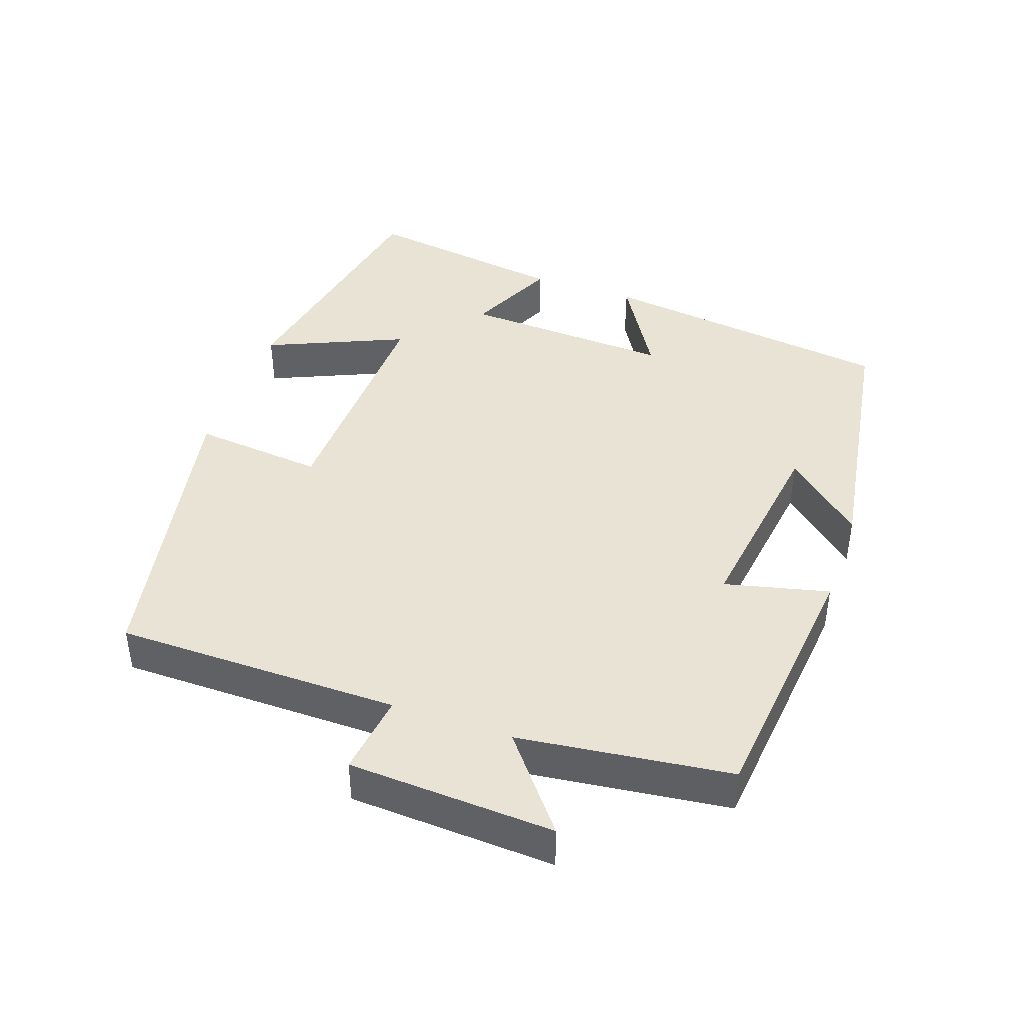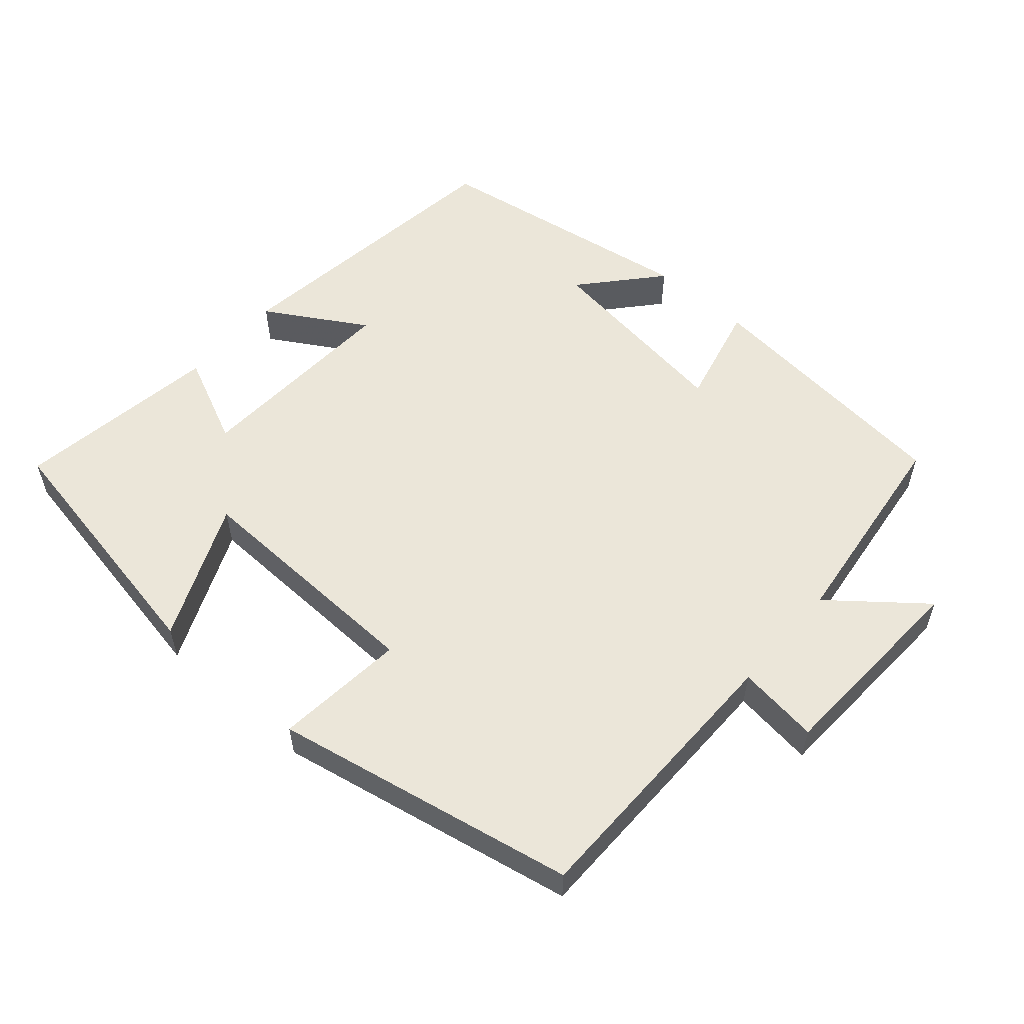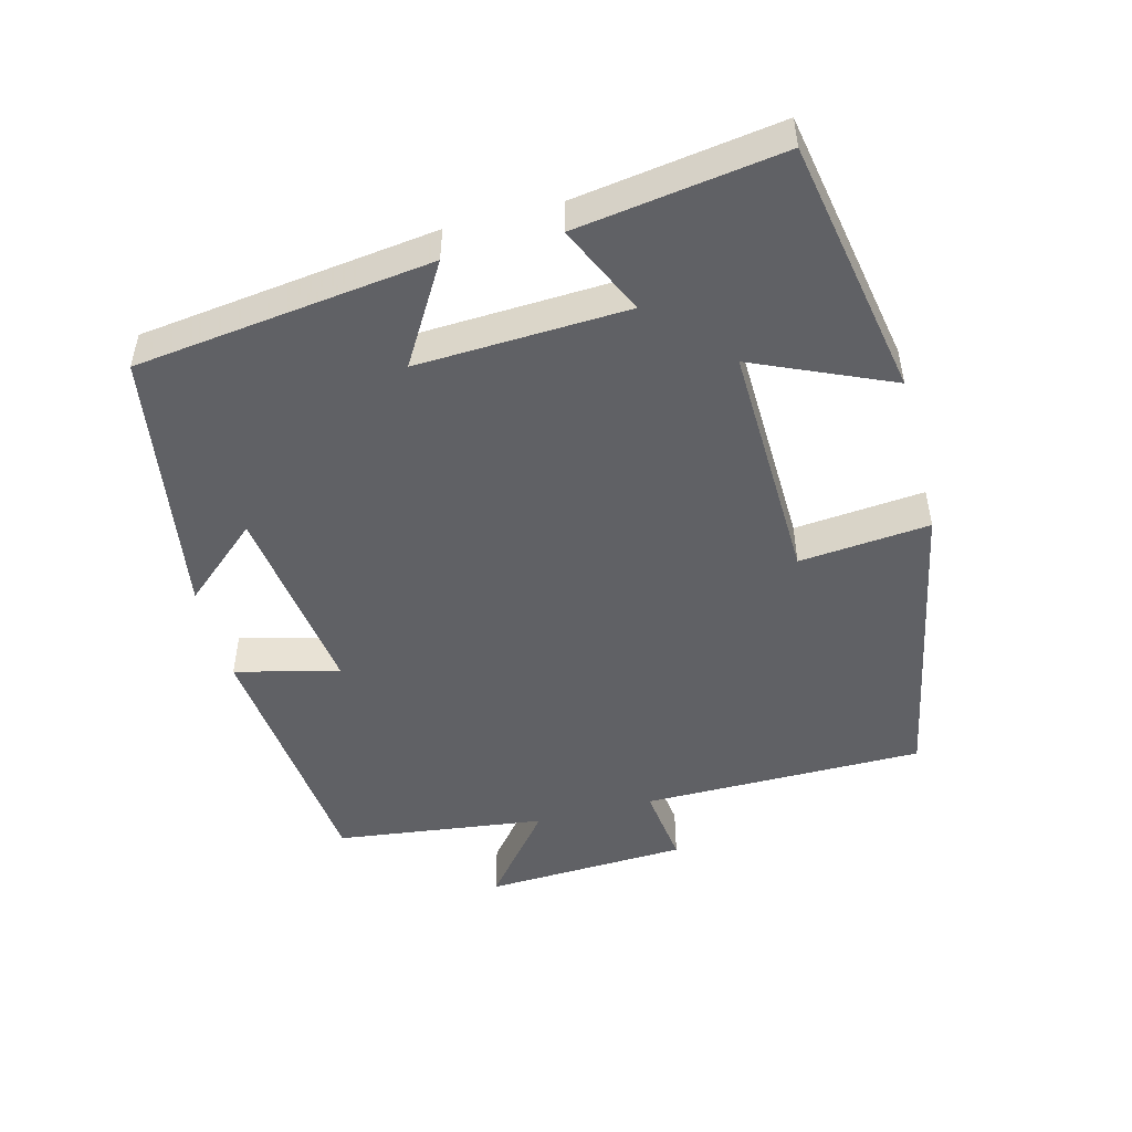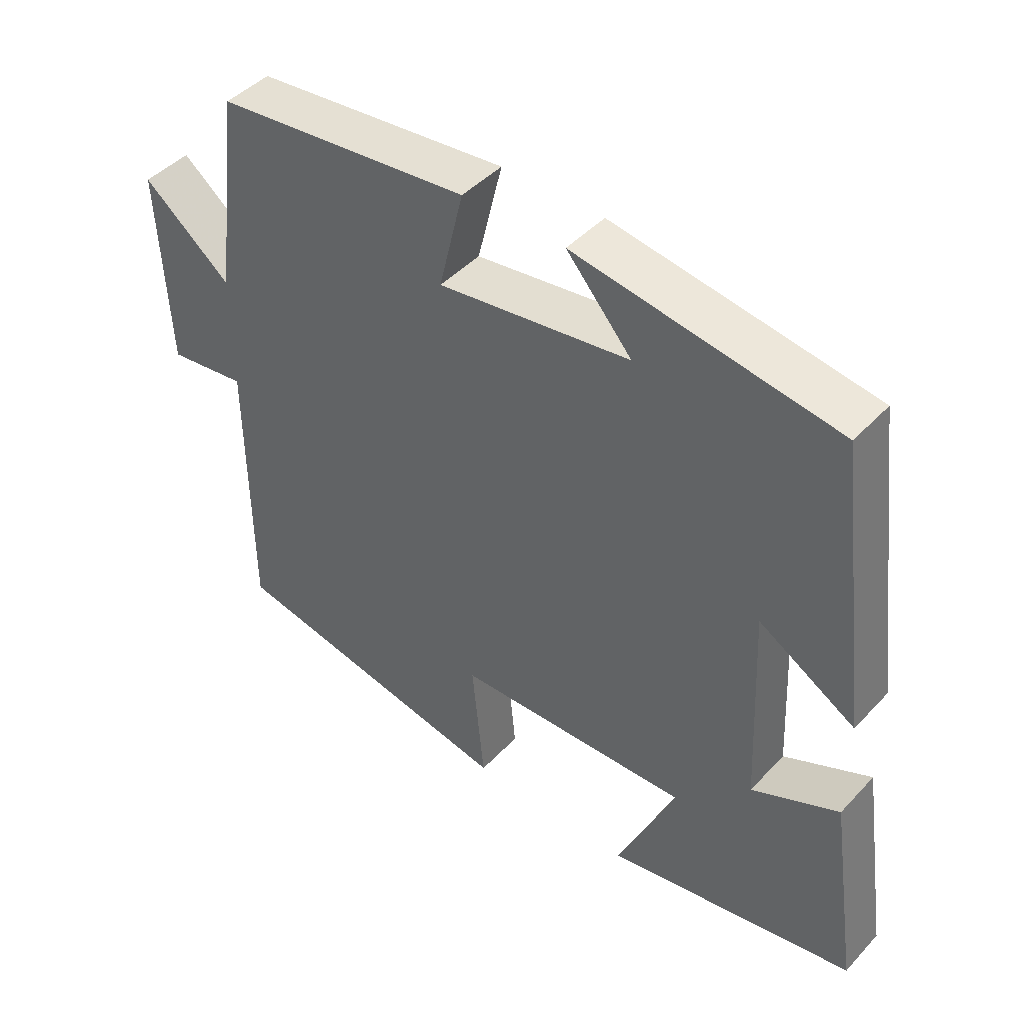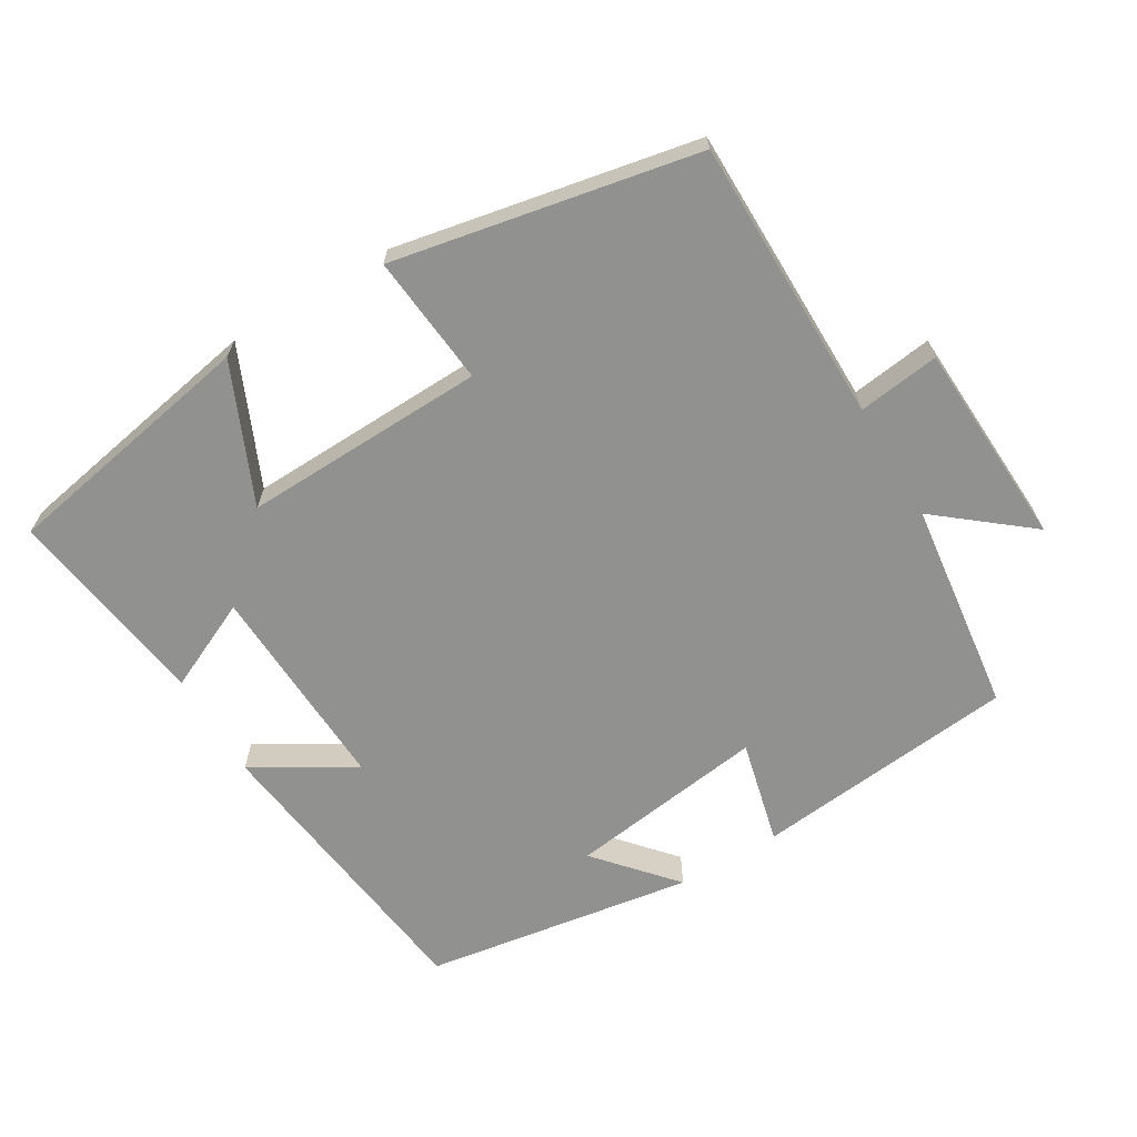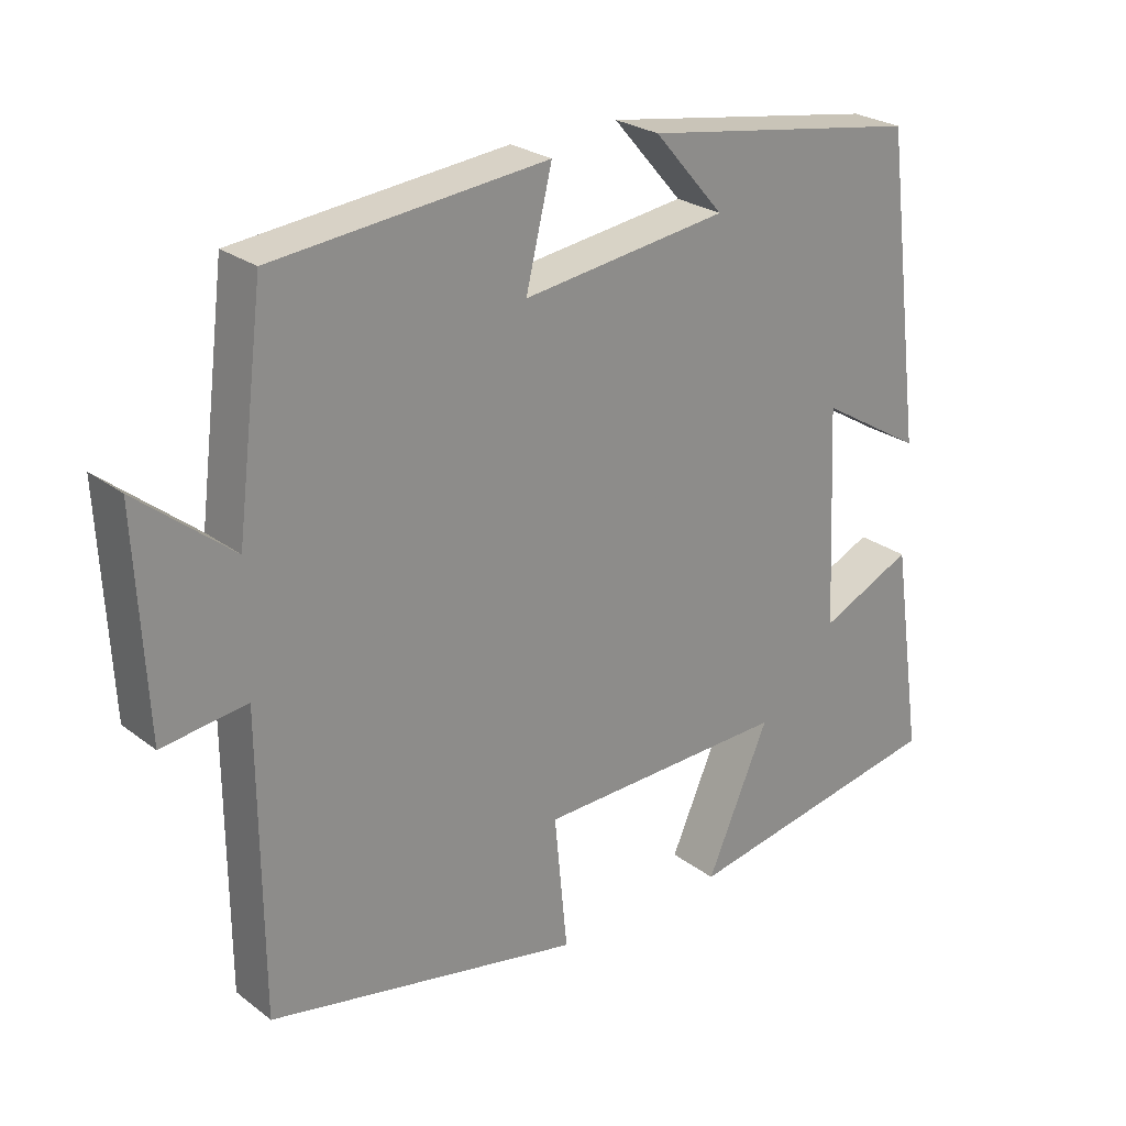
<metadata>
{"format":"obj","ext":"obj","renderer":"f3d","projection":"perspective","resolution":1024,"background":"white","views":[{"elev":42.3,"azim":-70.6,"up":"+Y"},{"elev":55.6,"azim":-138.8,"up":"+Y"},{"elev":-48.9,"azim":104.6,"up":"+Y"},{"elev":44.6,"azim":39.6,"up":"+Z"},{"elev":-66.0,"azim":-149.1,"up":"+Y"},{"elev":25.4,"azim":-39.8,"up":"+Z"}]}
</metadata>
<code>
v -0.498 0.07 -0.415
v -0.5 0.07 -0.011
v -0.616 0.07 -0.026
v -0.63 0.07 0.266
v -0.5 0.07 0.161
v -0.462 0.07 0.462
v -0.088 0.07 0.5
v -0.124 0.07 0.352
v 0.158 0.07 0.39
v 0.062 0.07 0.5
v 0.446 0.07 0.439
v 0.5 0.07 0.016
v 0.358 0.07 0.101
v 0.372 0.07 -0.199
v 0.5 0.07 -0.14
v 0.543 0.07 -0.432
v 0.175 0.07 -0.5
v 0.261 0.07 -0.304
v -0.085 0.07 -0.314
v -0.067 0.07 -0.5
v -0.498 0 -0.415
v -0.5 0 -0.011
v -0.616 0 -0.026
v -0.63 0 0.266
v -0.5 0 0.161
v -0.462 0 0.462
v -0.088 0 0.5
v -0.124 0 0.352
v 0.158 0 0.39
v 0.062 0 0.5
v 0.446 0 0.439
v 0.5 0 0.016
v 0.358 0 0.101
v 0.372 0 -0.199
v 0.5 0 -0.14
v 0.543 0 -0.432
v 0.175 0 -0.5
v 0.261 0 -0.304
v -0.085 0 -0.314
v -0.067 0 -0.5
f 19 20 1 2
f 18 19 2
f 16 17 18
f 15 16 18
f 14 15 18
f 13 14 18 2
f 11 12 13
f 9 10 11
f 13 2 3
f 11 13 3
f 9 11 3
f 5 6 7 8
f 5 8 9 3
f 3 4 5
f 22 21 40 39
f 22 39 38
f 38 37 36
f 38 36 35
f 38 35 34
f 22 38 34 33
f 33 32 31
f 31 30 29
f 23 22 33
f 23 33 31
f 23 31 29
f 28 27 26 25
f 23 29 28 25
f 25 24 23
f 1 21 22 2
f 2 22 23 3
f 3 23 24 4
f 4 24 25 5
f 5 25 26 6
f 6 26 27 7
f 7 27 28 8
f 8 28 29 9
f 9 29 30 10
f 10 30 31 11
f 11 31 32 12
f 12 32 33 13
f 13 33 34 14
f 14 34 35 15
f 15 35 36 16
f 16 36 37 17
f 17 37 38 18
f 18 38 39 19
f 19 39 40 20
f 20 40 21 1

</code>
